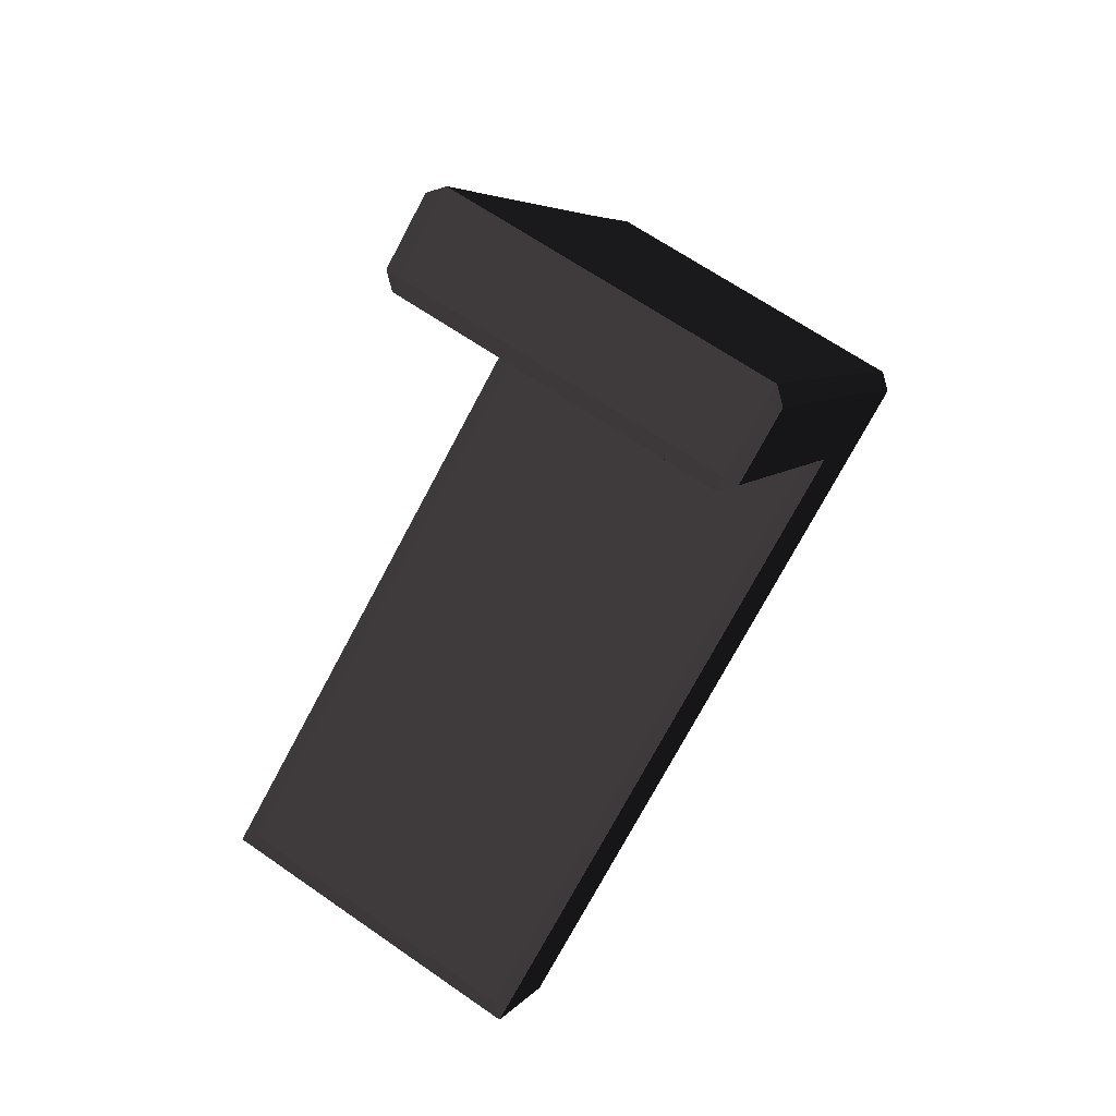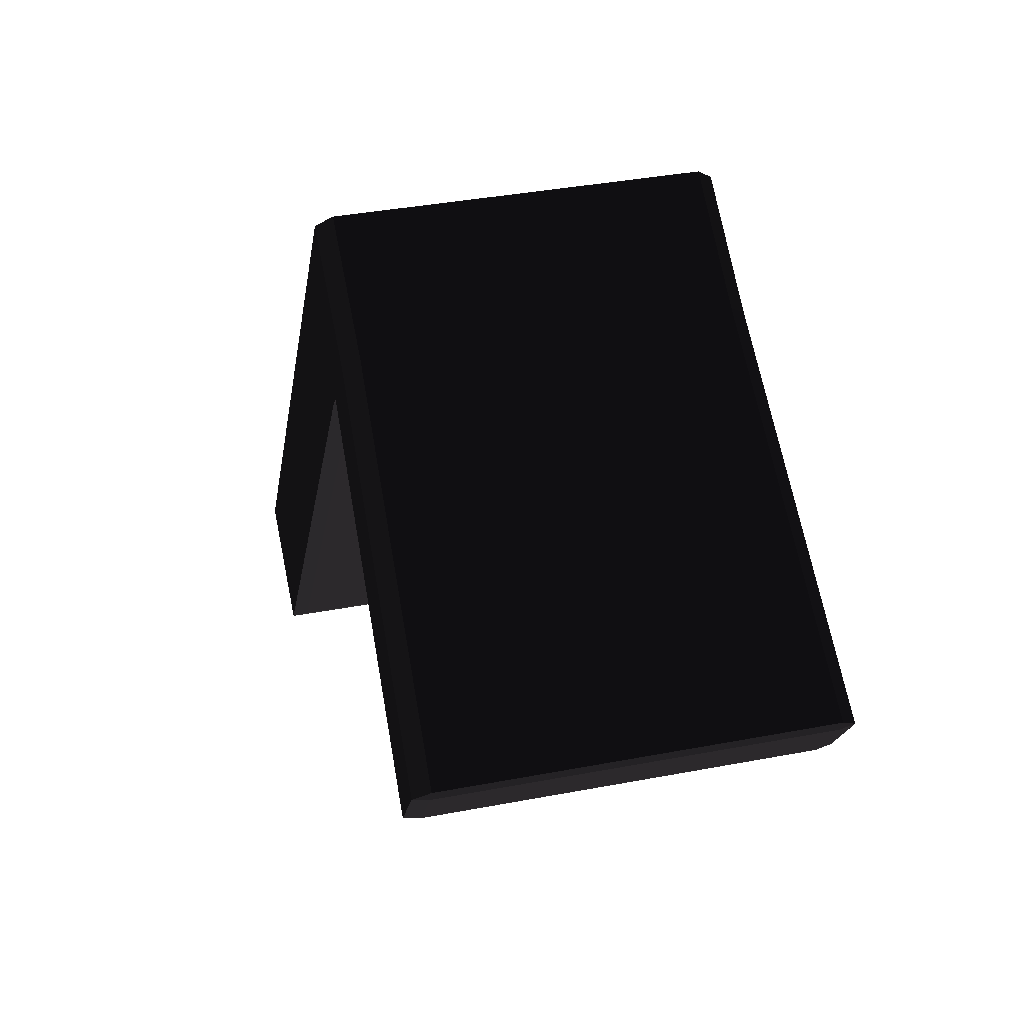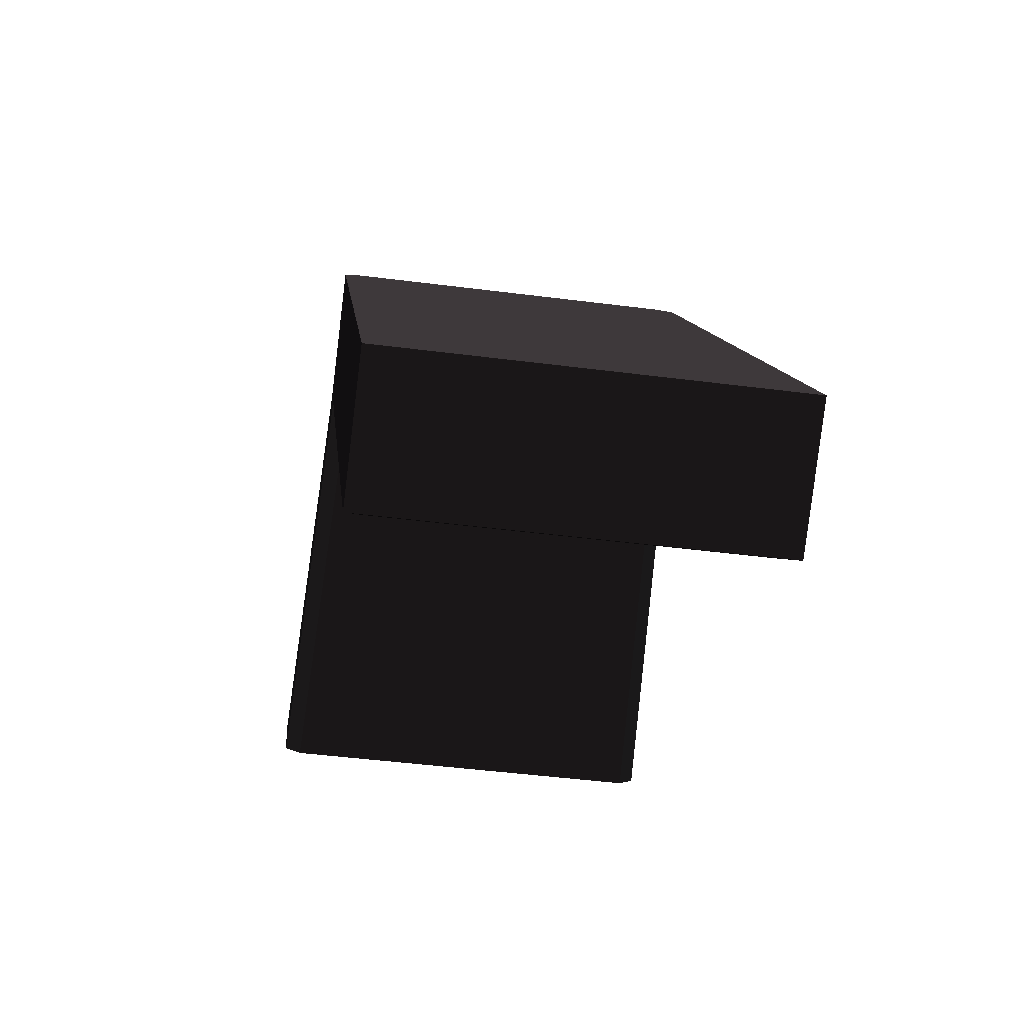
<metadata>
{"format":"obj","ext":"obj","renderer":"f3d","projection":"perspective","resolution":1024,"background":"white","views":[{"elev":65.5,"azim":-145.0,"up":"+Y"},{"elev":37.5,"azim":166.2,"up":"+Z"},{"elev":-45.9,"azim":-8.4,"up":"+Z"}]}
</metadata>
<code>
v 0.7073 1.53 -1.157 0.2667 0.251 0.2745 #0
v 0.7073 1.926 -0.5916 0.2667 0.251 0.2745 #0
v -0.7073 1.926 -0.5916 0.2667 0.251 0.2745 #0
v -0.7073 1.926 -0.5916 0.2667 0.251 0.2745 #0
v -0.7073 1.53 -1.157 0.2667 0.251 0.2745 #0
v 0.7073 1.53 -1.157 0.2667 0.251 0.2745 #0
v 0.7073 1.926 -0.5916 0.2667 0.251 0.2745 #0
v 0.7073 2.322 -0.02564 0.2667 0.251 0.2745 #0
v -0.7073 2.322 -0.02564 0.2667 0.251 0.2745 #0
v -0.7073 2.322 -0.02564 0.2667 0.251 0.2745 #0
v -0.7073 1.926 -0.5916 0.2667 0.251 0.2745 #0
v 0.7073 1.926 -0.5916 0.2667 0.251 0.2745 #0
v 0.7073 2.322 -0.02564 0.2667 0.251 0.2745 #0
v 0.7073 2.719 0.54 0.2667 0.251 0.2745 #0
v -0.7073 2.719 0.54 0.2667 0.251 0.2745 #0
v -0.7073 2.719 0.54 0.2667 0.251 0.2745 #0
v -0.7073 2.322 -0.02564 0.2667 0.251 0.2745 #0
v 0.7073 2.322 -0.02564 0.2667 0.251 0.2745 #0
v 0.7073 2.719 0.54 0.2667 0.251 0.2745 #0
v 0.7073 3.115 1.106 0.2667 0.251 0.2745 #0
v -0.7073 3.115 1.106 0.2667 0.251 0.2745 #0
v -0.7073 3.115 1.106 0.2667 0.251 0.2745 #0
v -0.7073 2.719 0.54 0.2667 0.251 0.2745 #0
v 0.7073 2.719 0.54 0.2667 0.251 0.2745 #0
v 0.7073 3.115 1.106 0.2667 0.251 0.2745 #0
v 0.7073 3.323 1.404 0.2667 0.251 0.2745 #0
v 0.6489 3.356 1.451 0.2667 0.251 0.2745 #0
v 0.6489 3.356 1.451 0.2667 0.251 0.2745 #0
v -0.6489 3.356 1.451 0.2667 0.251 0.2745 #0
v -0.7073 3.323 1.404 0.2667 0.251 0.2745 #0
v 0.7073 3.115 1.106 0.2667 0.251 0.2745 #0
v 0.6489 3.356 1.451 0.2667 0.251 0.2745 #0
v -0.7073 3.323 1.404 0.2667 0.251 0.2745 #0
v 0.7073 3.115 1.106 0.2667 0.251 0.2745 #0
v -0.7073 3.323 1.404 0.2667 0.251 0.2745 #0
v -0.7073 3.115 1.106 0.2667 0.251 0.2745 #0
v 0.6489 1.991 -1.41 0.2667 0.251 0.2745 #0
v -0.6489 1.991 -1.41 0.2667 0.251 0.2745 #0
v -0.6489 2.354 -0.8916 0.2667 0.251 0.2745 #0
v -0.6489 2.354 -0.8916 0.2667 0.251 0.2745 #0
v 0.6489 2.354 -0.8916 0.2667 0.251 0.2745 #0
v 0.6489 1.991 -1.41 0.2667 0.251 0.2745 #0
v 0.6489 2.354 -0.8916 0.2667 0.251 0.2745 #0
v -0.6489 2.354 -0.8916 0.2667 0.251 0.2745 #0
v -0.6489 2.75 -0.3254 0.2667 0.251 0.2745 #0
v -0.6489 2.75 -0.3254 0.2667 0.251 0.2745 #0
v 0.6489 2.75 -0.3254 0.2667 0.251 0.2745 #0
v 0.6489 2.354 -0.8916 0.2667 0.251 0.2745 #0
v 0.6489 2.75 -0.3254 0.2667 0.251 0.2745 #0
v -0.6489 2.75 -0.3254 0.2667 0.251 0.2745 #0
v -0.6489 3.147 0.2402 0.2667 0.251 0.2745 #0
v -0.6489 3.147 0.2402 0.2667 0.251 0.2745 #0
v 0.6489 3.147 0.2402 0.2667 0.251 0.2745 #0
v 0.6489 2.75 -0.3254 0.2667 0.251 0.2745 #0
v 0.6489 3.147 0.2402 0.2667 0.251 0.2745 #0
v -0.6489 3.147 0.2402 0.2667 0.251 0.2745 #0
v -0.6489 3.543 0.8062 0.2667 0.251 0.2745 #0
v -0.6489 3.543 0.8062 0.2667 0.251 0.2745 #0
v 0.6489 3.543 0.8062 0.2667 0.251 0.2745 #0
v 0.6489 3.147 0.2402 0.2667 0.251 0.2745 #0
v 0.6875 4.801 -0.00293 0.2667 0.251 0.2745 #0
v -0.6875 4.801 -0.00293 0.2667 0.251 0.2745 #0
v -0.6875 4.975 0.2468 0.2667 0.251 0.2745 #0
v -0.6875 4.975 0.2468 0.2667 0.251 0.2745 #0
v 0.6875 4.975 0.2468 0.2667 0.251 0.2745 #0
v 0.6875 4.801 -0.00293 0.2667 0.251 0.2745 #0
v 0.7073 1.53 -1.157 0.2667 0.251 0.2745 #0
v -0.7073 1.53 -1.157 0.2667 0.251 0.2745 #0
v -0.7073 1.949 -1.451 0.2667 0.251 0.2745 #0
v -0.7073 1.949 -1.451 0.2667 0.251 0.2745 #0
v 0.7073 1.949 -1.451 0.2667 0.251 0.2745 #0
v 0.7073 1.53 -1.157 0.2667 0.251 0.2745 #0
v -0.7073 1.53 -1.157 0.2667 0.251 0.2745 #0
v -0.7073 1.926 -0.5916 0.2667 0.251 0.2745 #0
v -0.7073 2.345 -0.8853 0.2667 0.251 0.2745 #0
v -0.7073 2.345 -0.8853 0.2667 0.251 0.2745 #0
v -0.7073 1.949 -1.451 0.2667 0.251 0.2745 #0
v -0.7073 1.53 -1.157 0.2667 0.251 0.2745 #0
v -0.7073 1.926 -0.5916 0.2667 0.251 0.2745 #0
v -0.7073 2.322 -0.02564 0.2667 0.251 0.2745 #0
v -0.7073 2.742 -0.3193 0.2667 0.251 0.2745 #0
v -0.7073 2.742 -0.3193 0.2667 0.251 0.2745 #0
v -0.7073 2.345 -0.8853 0.2667 0.251 0.2745 #0
v -0.7073 1.926 -0.5916 0.2667 0.251 0.2745 #0
v -0.7073 2.322 -0.02564 0.2667 0.251 0.2745 #0
v -0.7073 2.719 0.54 0.2667 0.251 0.2745 #0
v -0.7073 3.138 0.2463 0.2667 0.251 0.2745 #0
v -0.7073 3.138 0.2463 0.2667 0.251 0.2745 #0
v -0.7073 2.742 -0.3193 0.2667 0.251 0.2745 #0
v -0.7073 2.322 -0.02564 0.2667 0.251 0.2745 #0
v -0.7073 2.719 0.54 0.2667 0.251 0.2745 #0
v -0.7073 3.115 1.106 0.2667 0.251 0.2745 #0
v -0.7073 3.534 0.8125 0.2667 0.251 0.2745 #0
v -0.7073 3.534 0.8125 0.2667 0.251 0.2745 #0
v -0.7073 3.138 0.2463 0.2667 0.251 0.2745 #0
v -0.7073 2.719 0.54 0.2667 0.251 0.2745 #0
v -0.7073 3.115 1.106 0.2667 0.251 0.2745 #0
v -0.7073 3.323 1.404 0.2667 0.251 0.2745 #0
v -0.7073 3.751 1.104 0.2667 0.251 0.2745 #0
v -0.7073 3.751 1.104 0.2667 0.251 0.2745 #0
v -0.7073 3.577 0.8538 0.2667 0.251 0.2745 #0
v -0.7073 3.534 0.8125 0.2667 0.251 0.2745 #0
v -0.7073 3.115 1.106 0.2667 0.251 0.2745 #0
v -0.7073 3.751 1.104 0.2667 0.251 0.2745 #0
v -0.7073 3.534 0.8125 0.2667 0.251 0.2745 #0
v -0.6489 3.356 1.451 0.2667 0.251 0.2745 #0
v 0.6489 3.356 1.451 0.2667 0.251 0.2745 #0
v 0.6489 3.785 1.151 0.2667 0.251 0.2745 #0
v 0.6489 3.785 1.151 0.2667 0.251 0.2745 #0
v -0.6489 3.785 1.151 0.2667 0.251 0.2745 #0
v -0.6489 3.356 1.451 0.2667 0.251 0.2745 #0
v 0.7073 3.115 1.106 0.2667 0.251 0.2745 #0
v 0.7073 3.534 0.8125 0.2667 0.251 0.2745 #0
v 0.7073 3.577 0.8538 0.2667 0.251 0.2745 #0
v 0.7073 3.323 1.404 0.2667 0.251 0.2745 #0
v 0.7073 3.115 1.106 0.2667 0.251 0.2745 #0
v 0.7073 3.577 0.8538 0.2667 0.251 0.2745 #0
v 0.7073 3.323 1.404 0.2667 0.251 0.2745 #0
v 0.7073 3.577 0.8538 0.2667 0.251 0.2745 #0
v 0.7073 3.751 1.104 0.2667 0.251 0.2745 #0
v 0.7073 3.115 1.106 0.2667 0.251 0.2745 #0
v 0.7073 2.719 0.54 0.2667 0.251 0.2745 #0
v 0.7073 3.138 0.2463 0.2667 0.251 0.2745 #0
v 0.7073 3.138 0.2463 0.2667 0.251 0.2745 #0
v 0.7073 3.534 0.8125 0.2667 0.251 0.2745 #0
v 0.7073 3.115 1.106 0.2667 0.251 0.2745 #0
v 0.7073 2.719 0.54 0.2667 0.251 0.2745 #0
v 0.7073 2.322 -0.02564 0.2667 0.251 0.2745 #0
v 0.7073 2.742 -0.3193 0.2667 0.251 0.2745 #0
v 0.7073 2.742 -0.3193 0.2667 0.251 0.2745 #0
v 0.7073 3.138 0.2463 0.2667 0.251 0.2745 #0
v 0.7073 2.719 0.54 0.2667 0.251 0.2745 #0
v 0.7073 2.322 -0.02564 0.2667 0.251 0.2745 #0
v 0.7073 1.926 -0.5916 0.2667 0.251 0.2745 #0
v 0.7073 2.345 -0.8853 0.2667 0.251 0.2745 #0
v 0.7073 2.345 -0.8853 0.2667 0.251 0.2745 #0
v 0.7073 2.742 -0.3193 0.2667 0.251 0.2745 #0
v 0.7073 2.322 -0.02564 0.2667 0.251 0.2745 #0
v 0.7073 1.926 -0.5916 0.2667 0.251 0.2745 #0
v 0.7073 1.53 -1.157 0.2667 0.251 0.2745 #0
v 0.7073 1.949 -1.451 0.2667 0.251 0.2745 #0
v 0.7073 1.949 -1.451 0.2667 0.251 0.2745 #0
v 0.7073 2.345 -0.8853 0.2667 0.251 0.2745 #0
v 0.7073 1.926 -0.5916 0.2667 0.251 0.2745 #0
v 0.6489 3.543 0.8062 0.2667 0.251 0.2745 #0
v -0.6489 3.543 0.8062 0.2667 0.251 0.2745 #0
v -0.6873 4.758 -0.04443 0.2667 0.251 0.2745 #0
v -0.6873 4.758 -0.04443 0.2667 0.251 0.2745 #0
v 0.6873 4.758 -0.04443 0.2667 0.251 0.2745 #0
v 0.6489 3.543 0.8062 0.2667 0.251 0.2745 #0
v -0.7073 3.577 0.8538 0.2667 0.251 0.2745 #0
v -0.7073 3.751 1.104 0.2667 0.251 0.2745 #0
v -0.7456 4.967 0.2529 0.2667 0.251 0.2745 #0
v -0.7456 4.967 0.2529 0.2667 0.251 0.2745 #0
v -0.7456 4.792 0.003174 0.2667 0.251 0.2745 #0
v -0.7073 3.577 0.8538 0.2667 0.251 0.2745 #0
v -0.6489 3.785 1.151 0.2667 0.251 0.2745 #0
v 0.6489 3.785 1.151 0.2667 0.251 0.2745 #0
v 0.6873 5 0.3005 0.2667 0.251 0.2745 #0
v 0.6873 5 0.3005 0.2667 0.251 0.2745 #0
v -0.6873 5 0.3005 0.2667 0.251 0.2745 #0
v -0.6489 3.785 1.151 0.2667 0.251 0.2745 #0
v 0.7073 3.751 1.104 0.2667 0.251 0.2745 #0
v 0.7073 3.577 0.8538 0.2667 0.251 0.2745 #0
v 0.7456 4.792 0.003174 0.2667 0.251 0.2745 #0
v 0.7456 4.792 0.003174 0.2667 0.251 0.2745 #0
v 0.7456 4.967 0.2529 0.2667 0.251 0.2745 #0
v 0.7073 3.751 1.104 0.2667 0.251 0.2745 #0
v 0.7073 3.534 0.8125 0.2667 0.251 0.2745 #0
v 0.6489 3.543 0.8062 0.2667 0.251 0.2745 #0
v 0.7073 3.577 0.8538 0.2667 0.251 0.2745 #0
v -0.7073 3.534 0.8125 0.2667 0.251 0.2745 #0
v -0.7073 3.577 0.8538 0.2667 0.251 0.2745 #0
v -0.6489 3.543 0.8062 0.2667 0.251 0.2745 #0
v 0.6873 4.758 -0.04443 0.2667 0.251 0.2745 #0
v 0.6875 4.801 -0.00293 0.2667 0.251 0.2745 #0
v 0.7456 4.792 0.003174 0.2667 0.251 0.2745 #0
v -0.7456 4.792 0.003174 0.2667 0.251 0.2745 #0
v -0.6875 4.801 -0.00293 0.2667 0.251 0.2745 #0
v -0.6873 4.758 -0.04443 0.2667 0.251 0.2745 #0
v -0.6873 5 0.3005 0.2667 0.251 0.2745 #0
v -0.6875 4.975 0.2468 0.2667 0.251 0.2745 #0
v -0.7456 4.967 0.2529 0.2667 0.251 0.2745 #0
v 0.7456 4.967 0.2529 0.2667 0.251 0.2745 #0
v 0.6875 4.975 0.2468 0.2667 0.251 0.2745 #0
v 0.6873 5 0.3005 0.2667 0.251 0.2745 #0
v 0.6489 1.991 -1.41 0.2667 0.251 0.2745 #0
v 0.7073 1.949 -1.451 0.2667 0.251 0.2745 #0
v -0.7073 1.949 -1.451 0.2667 0.251 0.2745 #0
v -0.7073 1.949 -1.451 0.2667 0.251 0.2745 #0
v -0.6489 1.991 -1.41 0.2667 0.251 0.2745 #0
v 0.6489 1.991 -1.41 0.2667 0.251 0.2745 #0
v -0.6489 1.991 -1.41 0.2667 0.251 0.2745 #0
v -0.7073 1.949 -1.451 0.2667 0.251 0.2745 #0
v -0.7073 2.345 -0.8853 0.2667 0.251 0.2745 #0
v -0.7073 2.345 -0.8853 0.2667 0.251 0.2745 #0
v -0.6489 2.354 -0.8916 0.2667 0.251 0.2745 #0
v -0.6489 1.991 -1.41 0.2667 0.251 0.2745 #0
v 0.6489 2.354 -0.8916 0.2667 0.251 0.2745 #0
v 0.7073 2.345 -0.8853 0.2667 0.251 0.2745 #0
v 0.7073 1.949 -1.451 0.2667 0.251 0.2745 #0
v 0.7073 1.949 -1.451 0.2667 0.251 0.2745 #0
v 0.6489 1.991 -1.41 0.2667 0.251 0.2745 #0
v 0.6489 2.354 -0.8916 0.2667 0.251 0.2745 #0
v -0.6489 2.354 -0.8916 0.2667 0.251 0.2745 #0
v -0.7073 2.345 -0.8853 0.2667 0.251 0.2745 #0
v -0.7073 2.742 -0.3193 0.2667 0.251 0.2745 #0
v -0.7073 2.742 -0.3193 0.2667 0.251 0.2745 #0
v -0.6489 2.75 -0.3254 0.2667 0.251 0.2745 #0
v -0.6489 2.354 -0.8916 0.2667 0.251 0.2745 #0
v 0.6489 2.75 -0.3254 0.2667 0.251 0.2745 #0
v 0.7073 2.742 -0.3193 0.2667 0.251 0.2745 #0
v 0.7073 2.345 -0.8853 0.2667 0.251 0.2745 #0
v 0.7073 2.345 -0.8853 0.2667 0.251 0.2745 #0
v 0.6489 2.354 -0.8916 0.2667 0.251 0.2745 #0
v 0.6489 2.75 -0.3254 0.2667 0.251 0.2745 #0
v -0.6489 2.75 -0.3254 0.2667 0.251 0.2745 #0
v -0.7073 2.742 -0.3193 0.2667 0.251 0.2745 #0
v -0.7073 3.138 0.2463 0.2667 0.251 0.2745 #0
v -0.7073 3.138 0.2463 0.2667 0.251 0.2745 #0
v -0.6489 3.147 0.2402 0.2667 0.251 0.2745 #0
v -0.6489 2.75 -0.3254 0.2667 0.251 0.2745 #0
v 0.6489 3.147 0.2402 0.2667 0.251 0.2745 #0
v 0.7073 3.138 0.2463 0.2667 0.251 0.2745 #0
v 0.7073 2.742 -0.3193 0.2667 0.251 0.2745 #0
v 0.7073 2.742 -0.3193 0.2667 0.251 0.2745 #0
v 0.6489 2.75 -0.3254 0.2667 0.251 0.2745 #0
v 0.6489 3.147 0.2402 0.2667 0.251 0.2745 #0
v -0.6489 3.147 0.2402 0.2667 0.251 0.2745 #0
v -0.7073 3.138 0.2463 0.2667 0.251 0.2745 #0
v -0.7073 3.534 0.8125 0.2667 0.251 0.2745 #0
v -0.7073 3.534 0.8125 0.2667 0.251 0.2745 #0
v -0.6489 3.543 0.8062 0.2667 0.251 0.2745 #0
v -0.6489 3.147 0.2402 0.2667 0.251 0.2745 #0
v 0.6489 3.543 0.8062 0.2667 0.251 0.2745 #0
v 0.7073 3.534 0.8125 0.2667 0.251 0.2745 #0
v 0.7073 3.138 0.2463 0.2667 0.251 0.2745 #0
v 0.7073 3.138 0.2463 0.2667 0.251 0.2745 #0
v 0.6489 3.147 0.2402 0.2667 0.251 0.2745 #0
v 0.6489 3.543 0.8062 0.2667 0.251 0.2745 #0
v -0.7073 3.323 1.404 0.2667 0.251 0.2745 #0
v -0.6489 3.356 1.451 0.2667 0.251 0.2745 #0
v -0.6489 3.785 1.151 0.2667 0.251 0.2745 #0
v -0.6489 3.785 1.151 0.2667 0.251 0.2745 #0
v -0.7073 3.751 1.104 0.2667 0.251 0.2745 #0
v -0.7073 3.323 1.404 0.2667 0.251 0.2745 #0
v 0.6489 3.356 1.451 0.2667 0.251 0.2745 #0
v 0.7073 3.323 1.404 0.2667 0.251 0.2745 #0
v 0.7073 3.751 1.104 0.2667 0.251 0.2745 #0
v 0.7073 3.751 1.104 0.2667 0.251 0.2745 #0
v 0.6489 3.785 1.151 0.2667 0.251 0.2745 #0
v 0.6489 3.356 1.451 0.2667 0.251 0.2745 #0
v 0.6875 4.801 -0.00293 0.2667 0.251 0.2745 #0
v 0.6873 4.758 -0.04443 0.2667 0.251 0.2745 #0
v -0.6873 4.758 -0.04443 0.2667 0.251 0.2745 #0
v -0.6873 4.758 -0.04443 0.2667 0.251 0.2745 #0
v -0.6875 4.801 -0.00293 0.2667 0.251 0.2745 #0
v 0.6875 4.801 -0.00293 0.2667 0.251 0.2745 #0
v -0.6875 4.801 -0.00293 0.2667 0.251 0.2745 #0
v -0.7456 4.792 0.003174 0.2667 0.251 0.2745 #0
v -0.7456 4.967 0.2529 0.2667 0.251 0.2745 #0
v -0.7456 4.967 0.2529 0.2667 0.251 0.2745 #0
v -0.6875 4.975 0.2468 0.2667 0.251 0.2745 #0
v -0.6875 4.801 -0.00293 0.2667 0.251 0.2745 #0
v -0.6875 4.975 0.2468 0.2667 0.251 0.2745 #0
v -0.6873 5 0.3005 0.2667 0.251 0.2745 #0
v 0.6873 5 0.3005 0.2667 0.251 0.2745 #0
v 0.6873 5 0.3005 0.2667 0.251 0.2745 #0
v 0.6875 4.975 0.2468 0.2667 0.251 0.2745 #0
v -0.6875 4.975 0.2468 0.2667 0.251 0.2745 #0
v 0.6875 4.975 0.2468 0.2667 0.251 0.2745 #0
v 0.7456 4.967 0.2529 0.2667 0.251 0.2745 #0
v 0.7456 4.792 0.003174 0.2667 0.251 0.2745 #0
v 0.7456 4.792 0.003174 0.2667 0.251 0.2745 #0
v 0.6875 4.801 -0.00293 0.2667 0.251 0.2745 #0
v 0.6875 4.975 0.2468 0.2667 0.251 0.2745 #0
v 0.7073 3.577 0.8538 0.2667 0.251 0.2745 #0
v 0.6489 3.543 0.8062 0.2667 0.251 0.2745 #0
v 0.6873 4.758 -0.04443 0.2667 0.251 0.2745 #0
v 0.6873 4.758 -0.04443 0.2667 0.251 0.2745 #0
v 0.7456 4.792 0.003174 0.2667 0.251 0.2745 #0
v 0.7073 3.577 0.8538 0.2667 0.251 0.2745 #0
v -0.6489 3.543 0.8062 0.2667 0.251 0.2745 #0
v -0.7073 3.577 0.8538 0.2667 0.251 0.2745 #0
v -0.7456 4.792 0.003174 0.2667 0.251 0.2745 #0
v -0.7456 4.792 0.003174 0.2667 0.251 0.2745 #0
v -0.6873 4.758 -0.04443 0.2667 0.251 0.2745 #0
v -0.6489 3.543 0.8062 0.2667 0.251 0.2745 #0
v -0.7073 3.751 1.104 0.2667 0.251 0.2745 #0
v -0.6489 3.785 1.151 0.2667 0.251 0.2745 #0
v -0.6873 5 0.3005 0.2667 0.251 0.2745 #0
v -0.6873 5 0.3005 0.2667 0.251 0.2745 #0
v -0.7456 4.967 0.2529 0.2667 0.251 0.2745 #0
v -0.7073 3.751 1.104 0.2667 0.251 0.2745 #0
v 0.6489 3.785 1.151 0.2667 0.251 0.2745 #0
v 0.7073 3.751 1.104 0.2667 0.251 0.2745 #0
v 0.7456 4.967 0.2529 0.2667 0.251 0.2745 #0
v 0.7456 4.967 0.2529 0.2667 0.251 0.2745 #0
v 0.6873 5 0.3005 0.2667 0.251 0.2745 #0
v 0.6489 3.785 1.151 0.2667 0.251 0.2745 #0
f 1 2 3
f 4 5 6
f 7 8 9
f 10 11 12
f 13 14 15
f 16 17 18
f 19 20 21
f 22 23 24
f 25 26 27
f 28 29 30
f 31 32 33
f 34 35 36
f 37 38 39
f 40 41 42
f 43 44 45
f 46 47 48
f 49 50 51
f 52 53 54
f 55 56 57
f 58 59 60
f 61 62 63
f 64 65 66
f 67 68 69
f 70 71 72
f 73 74 75
f 76 77 78
f 79 80 81
f 82 83 84
f 85 86 87
f 88 89 90
f 91 92 93
f 94 95 96
f 97 98 99
f 100 101 102
f 103 104 105
f 106 107 108
f 109 110 111
f 112 113 114
f 115 116 117
f 118 119 120
f 121 122 123
f 124 125 126
f 127 128 129
f 130 131 132
f 133 134 135
f 136 137 138
f 139 140 141
f 142 143 144
f 145 146 147
f 148 149 150
f 151 152 153
f 154 155 156
f 157 158 159
f 160 161 162
f 163 164 165
f 166 167 168
f 169 170 171
f 172 173 174
f 175 176 177
f 178 179 180
f 181 182 183
f 184 185 186
f 187 188 189
f 190 191 192
f 193 194 195
f 196 197 198
f 199 200 201
f 202 203 204
f 205 206 207
f 208 209 210
f 211 212 213
f 214 215 216
f 217 218 219
f 220 221 222
f 223 224 225
f 226 227 228
f 229 230 231
f 232 233 234
f 235 236 237
f 238 239 240
f 241 242 243
f 244 245 246
f 247 248 249
f 250 251 252
f 253 254 255
f 256 257 258
f 259 260 261
f 262 263 264
f 265 266 267
f 268 269 270
f 271 272 273
f 274 275 276
f 277 278 279
f 280 281 282
f 283 284 285
f 286 287 288
f 289 290 291
f 292 293 294
f 295 296 297
f 298 299 300

</code>
